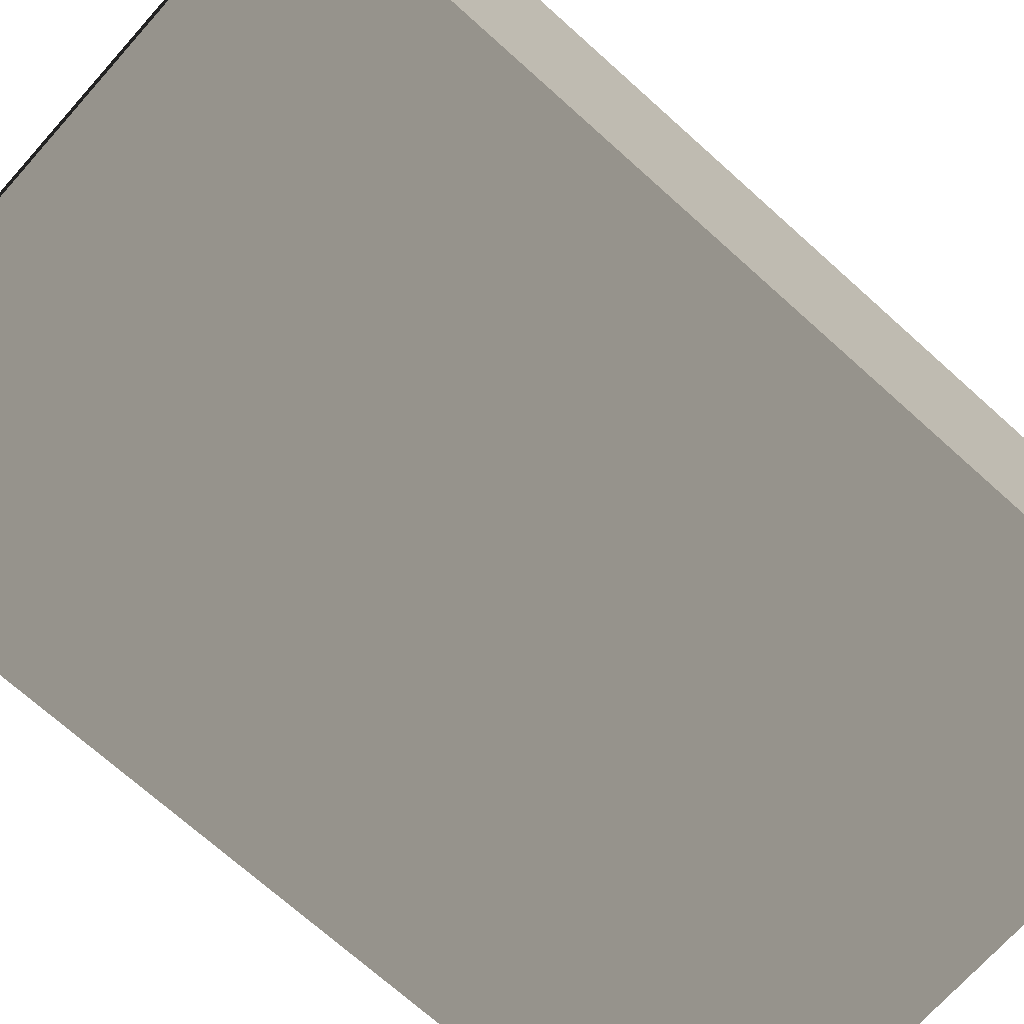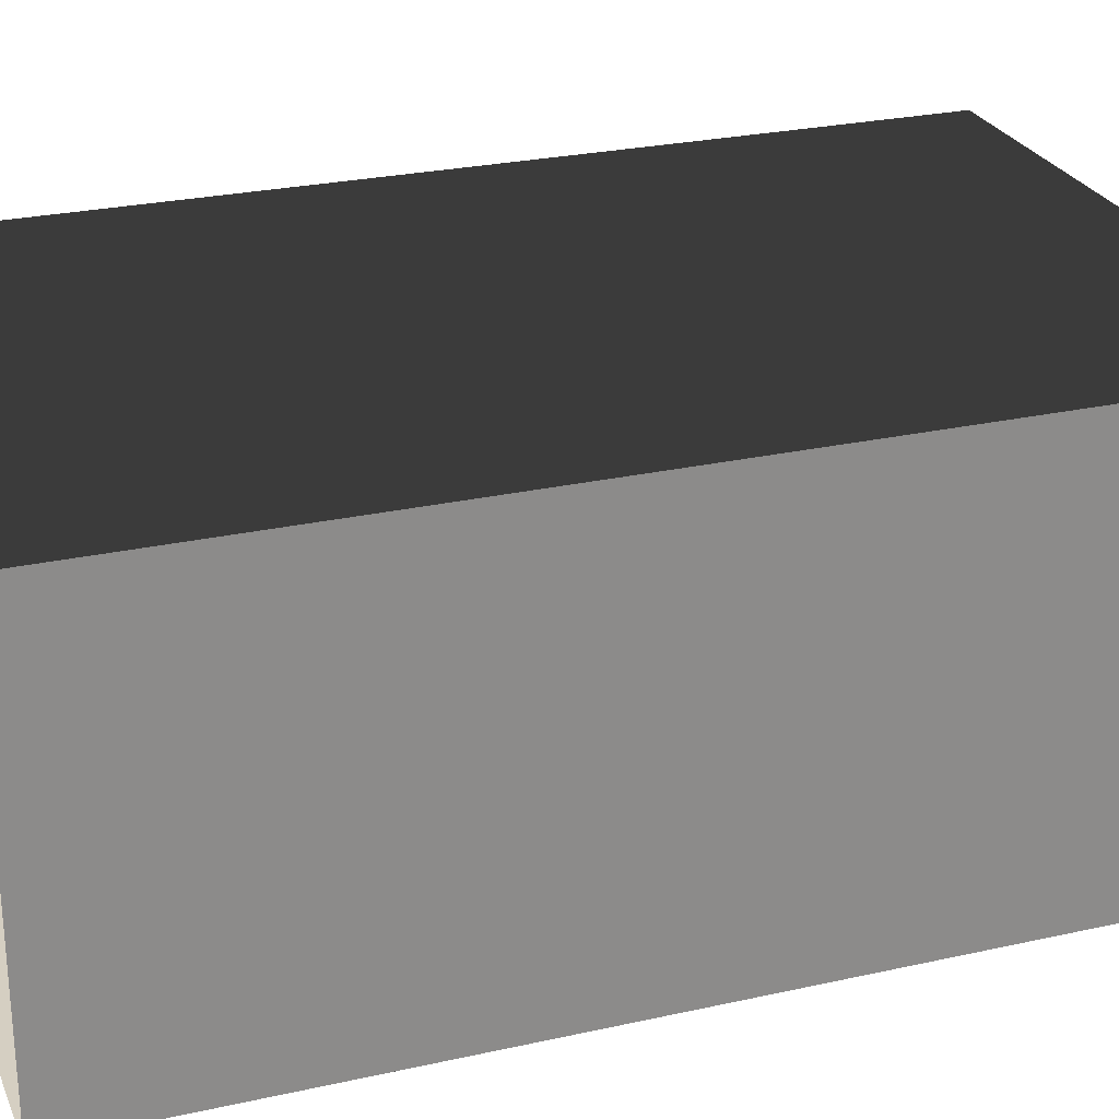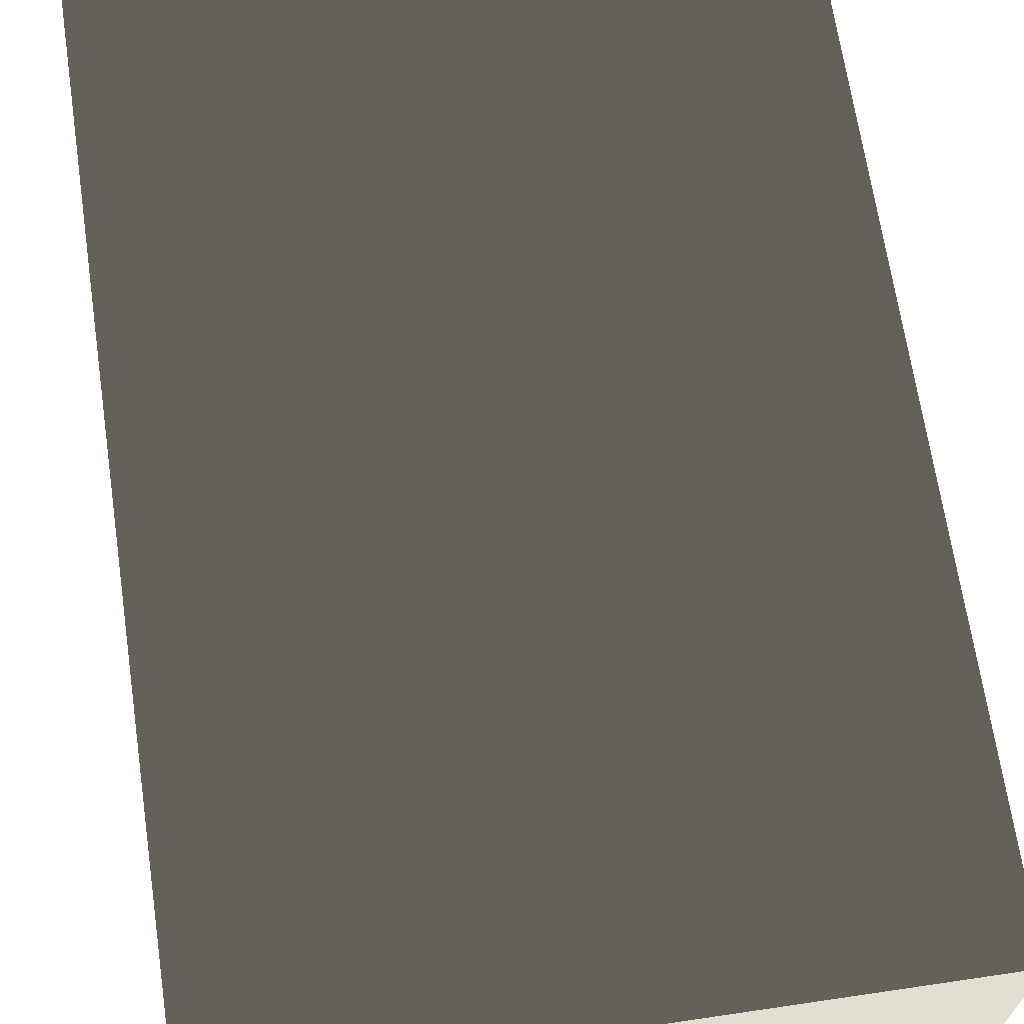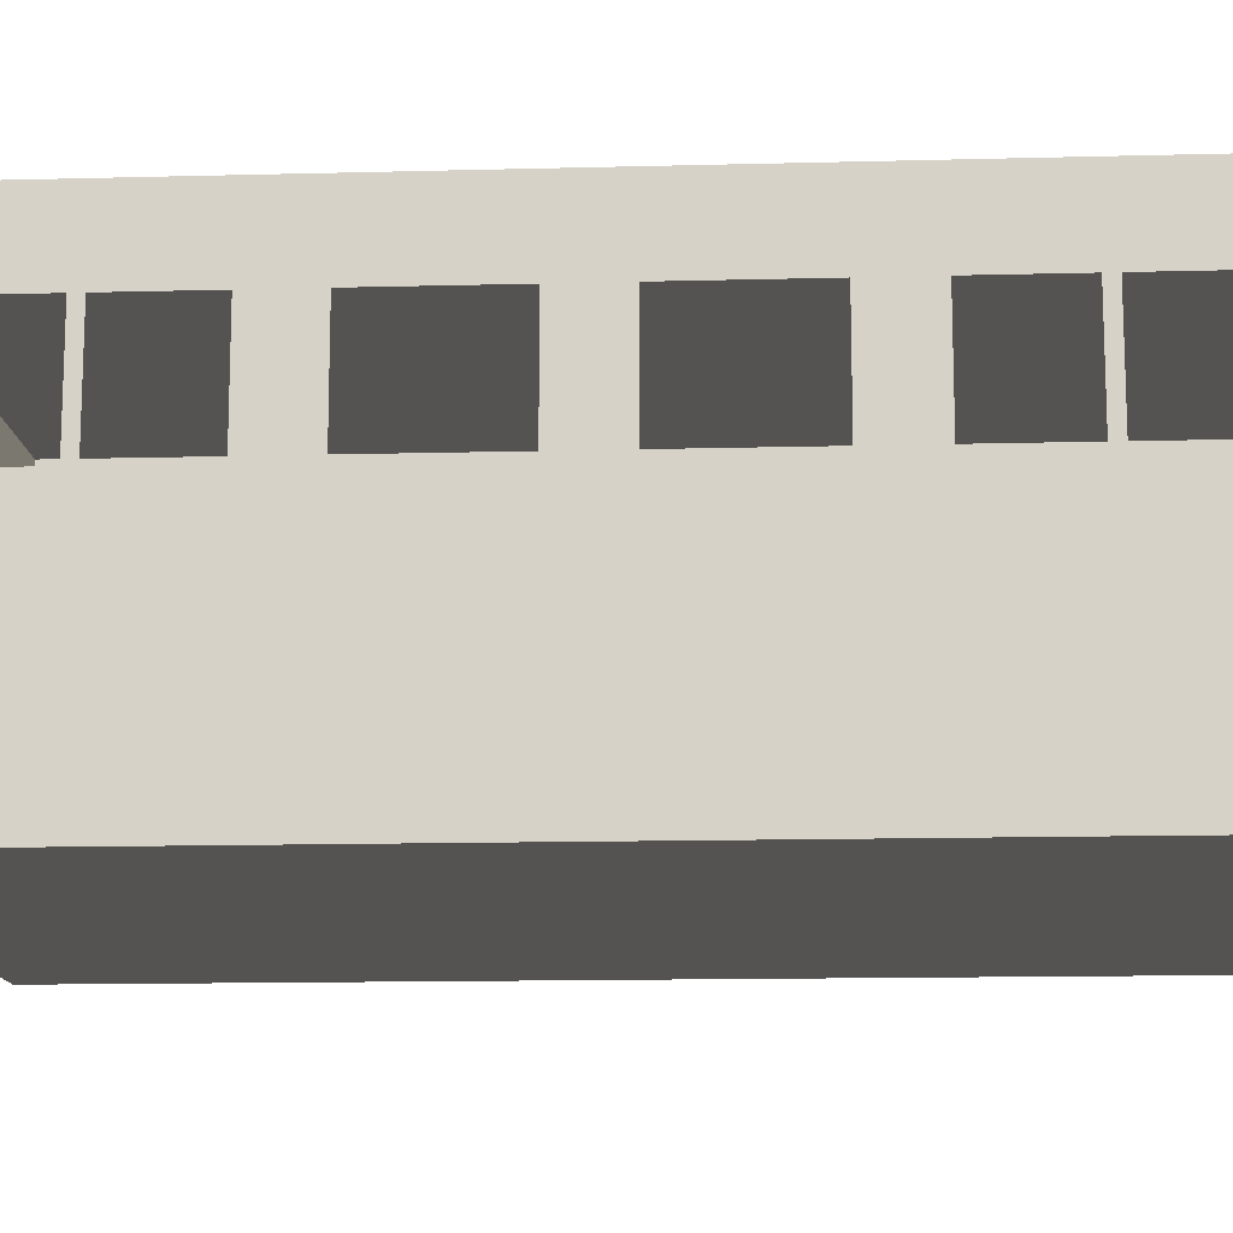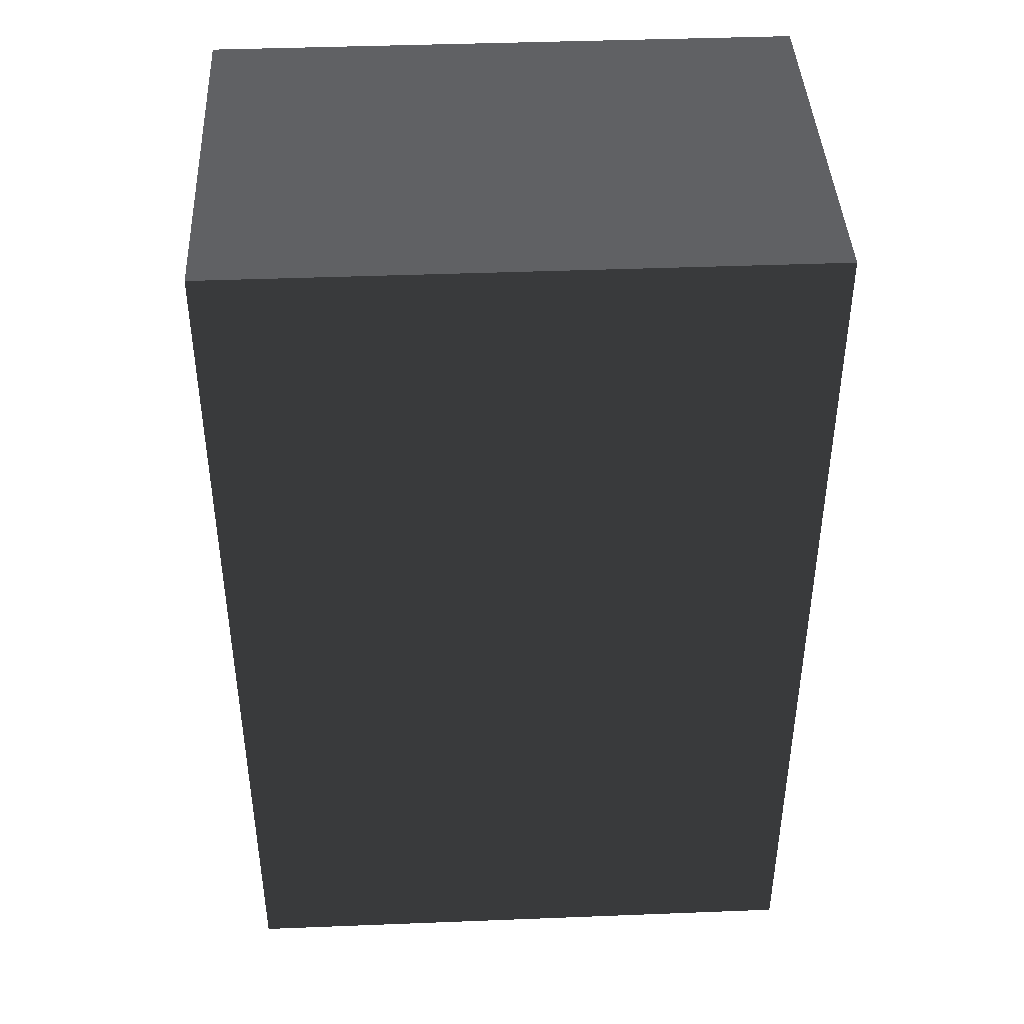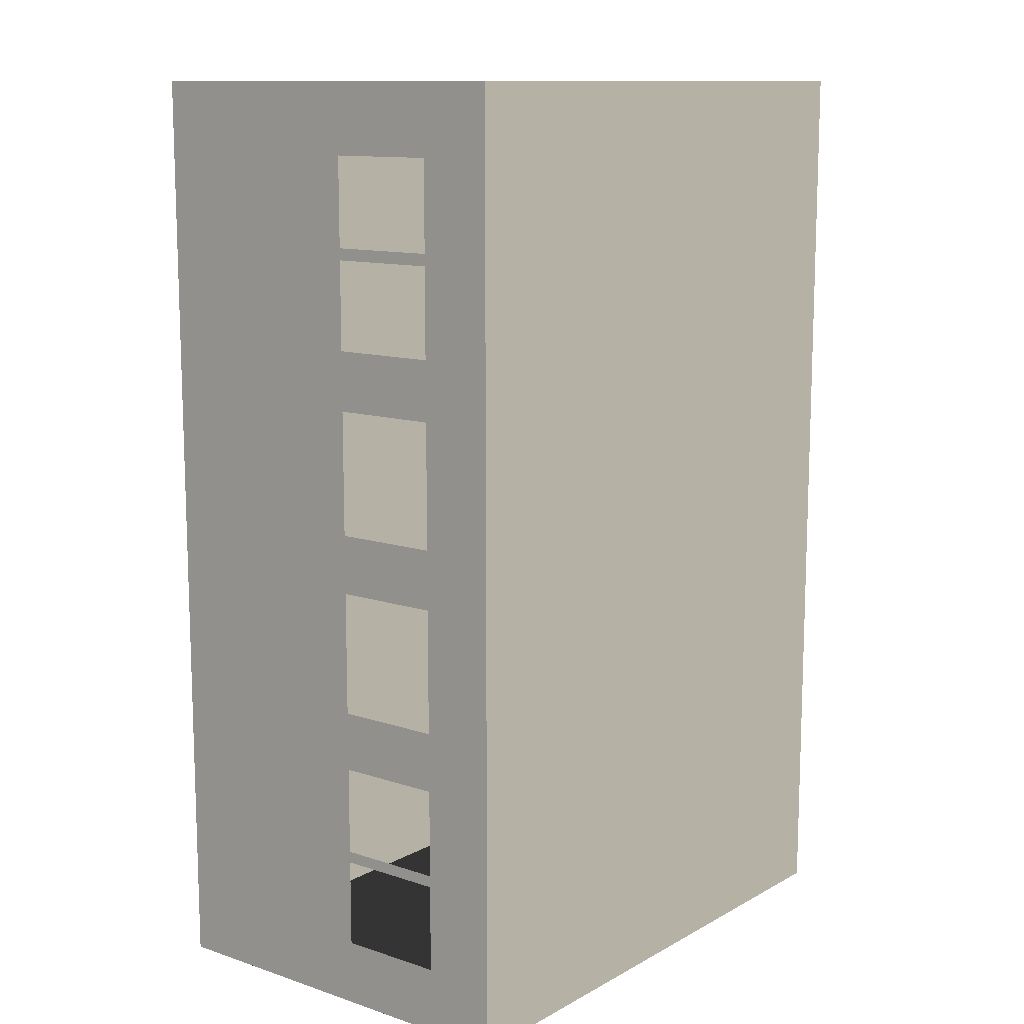
<metadata>
{"format":"obj","ext":"obj","renderer":"f3d","projection":"perspective","resolution":1024,"background":"white","views":[{"elev":-71.6,"azim":48.1,"up":"+Z"},{"elev":25.9,"azim":70.4,"up":"+Z"},{"elev":67.6,"azim":-8.4,"up":"+Z"},{"elev":-13.6,"azim":-86.6,"up":"+Z"},{"elev":41.9,"azim":177.3,"up":"+Y"},{"elev":11.8,"azim":-51.8,"up":"+Y"}]}
</metadata>
<code>
v -3.302 -2.052 -2.256
v -3.302 -5.186 -2.256
v 3.302 -5.186 -2.256
v 3.302 5.186 2.256
v -3.302 2.015 2.256
v -3.302 5.186 2.256
v 3.302 5.186 -2.256
v 3.302 -5.186 -2.256
v 3.302 -5.186 2.256
v 3.302 5.186 2.256
v -3.302 5.186 2.256
v -3.302 5.186 -2.256
v 3.302 5.186 -2.256
v 3.302 5.186 2.256
v 3.302 -5.186 2.256
v 3.302 -5.186 -2.256
v -3.302 -5.186 -2.256
v -3.302 -5.186 2.256
v -3.302 2.015 -2.256
v 3.302 5.186 -2.256
v -3.302 5.186 -2.256
v -3.302 -0.01879 -2.256
v -3.302 -2.052 -2.256
v 3.302 -5.186 -2.256
v -3.302 -0.01879 -2.256
v 3.302 5.186 -2.256
v 3.302 5.186 2.256
v -3.302 -0.01879 2.256
v -3.302 2.015 2.256
v 3.302 -5.186 2.256
v -3.302 -2.052 2.256
v -3.302 -5.186 2.256
v -3.302 5.186 2.256
v -3.302 4.42 0.2632
v -3.302 5.186 -2.256
v -3.302 4.42 1.453
v -3.302 3.445 1.453
v -3.302 3.445 0.2632
v -3.302 5.186 -2.256
v -3.302 2.015 -2.256
v -3.302 3.317 0.2632
v -3.302 2.343 0.2632
v -3.302 2.015 -2.256
v -3.302 2.343 1.453
v -3.302 2.015 2.256
v -3.302 5.186 2.256
v -3.302 3.317 1.453
v -3.302 2.015 -2.256
v -3.302 0.3095 0.2632
v -3.302 -0.01879 -2.256
v -3.302 1.686 0.2632
v -3.302 2.015 2.256
v -3.302 1.686 1.453
v -3.302 -0.01879 2.256
v -3.302 2.015 2.256
v -3.302 0.3095 1.453
v -3.302 -0.01879 -2.256
v -3.302 0.3095 0.2632
v -3.302 -2.052 -2.256
v -3.302 -1.724 0.2632
v -3.302 -1.724 1.453
v -3.302 -2.052 2.256
v -3.302 -2.052 2.256
v -3.302 -0.3471 1.453
v -3.302 -0.01879 2.256
v -3.302 -0.3471 0.2632
v -3.302 -0.01879 -2.256
v -3.302 -1.724 0.2632
v -3.302 -2.052 -2.256
v -3.302 3.445 1.453
v -3.302 3.317 1.453
v -3.302 3.317 0.2632
v -3.302 3.445 0.2632
v -3.302 -2.052 2.256
v -3.302 -3.355 1.453
v -3.302 -2.38 1.453
v -3.302 -2.38 0.2632
v -3.302 -2.052 -2.256
v -3.302 -3.355 0.2632
v -3.302 -3.483 0.2632
v -3.302 -5.186 -2.256
v -3.302 -5.186 -2.256
v -3.302 -4.457 0.2632
v -3.302 -4.457 1.453
v -3.302 -5.186 2.256
v -3.302 -3.483 1.453
v -3.302 -3.355 1.453
v -3.302 -2.052 2.256
v -3.302 -3.483 0.2632
v -3.302 -3.355 0.2632
v -3.302 -3.355 1.453
v -3.302 -3.483 1.453
g SIZ_room_wall_outside_1458_28
f 1 3 2
f 4 6 5
f 7 9 8
f 7 10 9
f 11 13 12
f 11 14 13
f 15 17 16
f 15 18 17
f 19 21 20
f 22 19 20
f 23 25 24
f 25 26 24
f 27 29 28
f 27 28 30
f 28 31 30
f 31 32 30
f 33 35 34
f 33 34 36
f 33 36 37
f 38 34 39
f 40 38 39
f 40 41 38
f 40 42 41
f 43 44 42
f 43 45 44
f 45 46 37
f 47 44 45
f 45 37 47
f 48 50 49
f 48 49 51
f 52 48 51
f 52 51 53
f 54 55 53
f 54 53 56
f 57 54 56
f 57 56 58
f 59 61 60
f 59 62 61
f 63 64 61
f 63 65 64
f 65 66 64
f 65 67 66
f 67 68 66
f 67 69 68
f 70 72 71
f 70 73 72
f 74 76 75
f 74 77 76
f 74 78 77
f 77 78 79
f 78 80 79
f 78 81 80
f 82 83 80
f 82 84 83
f 82 85 84
f 84 85 86
f 85 87 86
f 85 88 87
f 89 91 90
f 89 92 91

</code>
